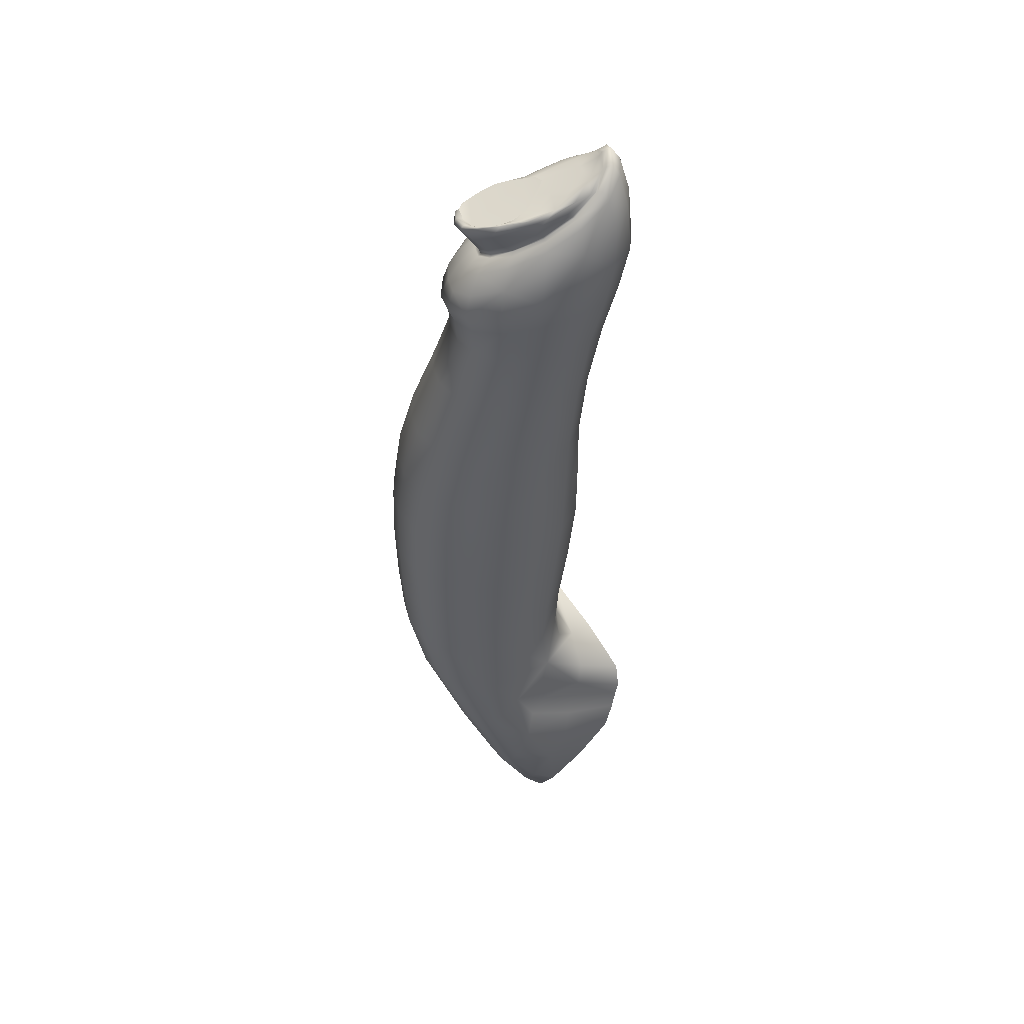
<metadata>
{"format":"obj","ext":"obj","renderer":"f3d","projection":"perspective","resolution":1024,"background":"white","views":[{"elev":53.4,"azim":4.1,"up":"+Y"}]}
</metadata>
<code>
v  -0.0087 0.0766 -0.0013
v  -0.0086 0.0766 0.001
v  -0.0094 0.0745 0.0014
v  -0.0094 0.0744 -0.0013
v  -0.008 0.0748 -0.004
v  -0.0075 0.0772 -0.0037
v  -0.0065 0.0793 -0.0033
v  -0.0075 0.0786 -0.0013
v  -0.0074 0.0785 0.0005
v  0.0038 0.0325 -0.0026
v  0.0013 0.0323 -0.0052
v  0.0007 0.0254 -0.0036
v  0.003 0.0258 -0.001
v  0.0041 0.0263 0.0021
v  0.0049 0.0329 0.0007
v  0.0056 0.0403 -0.0006
v  0.0045 0.0399 -0.0039
v  0.0019 0.0397 -0.0066
v  0.0081 0.0759 -0.0047
v  0.0059 0.0756 -0.0066
v  0.0047 0.07 -0.0059
v  0.0066 0.0701 -0.004
v  0.0075 0.0703 -0.0015
v  0.0091 0.0762 -0.0022
v  0.0099 0.0811 -0.0029
v  0.0089 0.0807 -0.0054
v  0.0067 0.08 -0.0074
v  -0.012 0.0337 -0.0049
v  -0.015 0.0347 -0.0024
v  -0.0146 0.0281 -0.0011
v  -0.0117 0.0269 -0.0034
v  -0.0078 0.0258 -0.0048
v  -0.0078 0.0328 -0.0065
v  -0.0076 0.04 -0.0078
v  -0.0119 0.0406 -0.0061
v  -0.0149 0.0413 -0.0034
v  -0.0047 0.0735 -0.006
v  -0.0074 0.073 -0.0039
v  -0.0073 0.0696 -0.0038
v  -0.005 0.0695 -0.0057
v  -0.0019 0.0695 -0.0068
v  -0.0012 0.0743 -0.0074
v  -0.001 0.0774 -0.008
v  -0.005 0.0759 -0.0064
v  -0.003 0.0324 -0.0065
v  -0.0033 0.0254 -0.0048
v  -0.0025 0.0397 -0.0079
v  0.0026 0.075 -0.0075
v  0.0016 0.0697 -0.0069
v  0.0031 0.0788 -0.0083
v  0.0053 0.0623 -0.004
v  0.0061 0.0627 -0.0011
v  0.0034 0.062 -0.0062
v  0.0025 0.0536 -0.0068
v  0.0045 0.0541 -0.0042
v  0.0053 0.0545 -0.001
v  0.0001 0.0616 -0.0073
v  -0.0037 0.0615 -0.0073
v  -0.0058 0.0529 -0.008
v  -0.0013 0.053 -0.0081
v  -0.007 0.062 -0.0061
v  -0.0094 0.0627 -0.004
v  -0.0122 0.0546 -0.0042
v  -0.0095 0.0536 -0.0066
v  -0.0106 0.0631 -0.0014
v  -0.0085 0.0698 -0.0013
v  -0.0085 0.07 0.0014
v  -0.0106 0.0633 0.0014
v  -0.0133 0.0554 0.0017
v  -0.0134 0.0551 -0.0014
v  -0.0046 0.0786 -0.006
v  -0.0007 0.0804 -0.0076
v  -0.0004 0.0827 -0.0068
v  -0.0039 0.0808 -0.0053
v  0.0033 0.0824 -0.008
v  0.0067 0.0843 -0.0073
v  0.0061 0.0873 -0.0068
v  0.0032 0.0851 -0.0073
v  0.0086 0.0856 -0.0056
v  0.0094 0.0863 -0.0034
v  0.0083 0.0901 -0.0036
v  0.0077 0.0892 -0.0055
v  -0.0087 0.0728 -0.0013
v  -0.0087 0.073 0.0014
v  -0.0046 0.0095 0.0007
v  -0.003 0.0107 0.0002
v  0.0001 0.0156 -0.0014
v  -0.0037 0.0148 -0.0016
v  -0.0073 0.0143 -0.0014
v  -0.0068 0.0076 0.0012
v  -0.0067 0.0019 0.0031
v  -0.0059 0.0048 0.0024
v  -0.005 0.0069 0.0015
v  -0.0084 0.0064 0.0025
v  -0.0104 0.0145 -0.0002
v  -0.0126 0.0151 0.0019
v  -0.0093 0.0058 0.0045
v  -0.0065 -0.0022 0.0063
v  -0.0069 -0.0004 0.0044
v  -0.0094 0.006 0.007
v  -0.0135 0.016 0.0045
v  -0.0134 0.0167 0.0074
v  -0.0087 0.0065 0.0096
v  -0.0037 -0.0034 0.0113
v  -0.0052 -0.0032 0.0088
v  -0.0021 0.0461 -0.0084
v  0.0022 0.0464 -0.007
v  -0.007 0.0462 -0.0083
v  -0.0111 0.0469 -0.0067
v  -0.014 0.0477 -0.004
v  -0.0152 0.0483 -0.001
v  -0.015 0.0486 0.0022
v  -0.0159 0.0422 0.0029
v  -0.0161 0.0418 -0.0003
v  -0.0034 0.0198 -0.0033
v  0.0004 0.0201 -0.0022
v  -0.0077 0.02 -0.0032
v  -0.0114 0.0209 -0.002
v  -0.014 0.022 0.0002
v  -0.0153 0.0229 0.0029
v  -0.0157 0.0286 0.0018
v  -0.0157 0.0289 0.0049
v  -0.0152 0.0235 0.0059
v  -0.0161 0.0351 0.0007
v  -0.016 0.0354 0.0039
v  0.0045 0.0468 -0.0043
v  0.0054 0.0472 -0.001
v  0.0028 0.0208 0.0001
v  0.0026 0.0179 0.0001
v  0.0039 0.0185 0.0027
v  0.0038 0.0215 0.003
v  -0.0079 0.0771 0.0031
v  -0.0084 0.075 0.0038
v  -0.0068 0.079 0.0022
v  -0.0053 0.0801 0.0035
v  -0.006 0.0781 0.0047
v  -0.0063 0.0759 0.0057
v  0.005 0.0333 0.0039
v  0.0041 0.0265 0.0052
v  0.0028 0.0268 0.008
v  0.0035 0.0337 0.007
v  0.0042 0.0411 0.006
v  0.0057 0.0407 0.0028
v  0.009 0.0765 0.0005
v  0.0076 0.0707 0.0011
v  0.0064 0.0711 0.0035
v  0.0077 0.0767 0.0031
v  0.0085 0.0811 0.0025
v  0.0099 0.0813 -0.0001
v  -0.0092 0.0355 0.0109
v  -0.009 0.0286 0.0116
v  -0.0125 0.0294 0.0102
v  -0.0129 0.036 0.0094
v  -0.0128 0.0427 0.0086
v  -0.009 0.0425 0.0101
v  -0.0043 0.042 0.0103
v  -0.0047 0.0348 0.0111
v  -0.0048 0.0277 0.0118
v  -0.0024 0.075 0.0067
v  -0.0028 0.0709 0.0067
v  -0.0056 0.0707 0.0057
v  -0.0057 0.0741 0.0058
v  -0.0027 0.0774 0.0066
v  0.0015 0.079 0.0064
v  0.0013 0.0759 0.0065
v  0.0005 0.071 0.0066
v  -0.0001 0.0342 0.0095
v  -0.0006 0.0271 0.0103
v  0.0005 0.0416 0.0087
v  0.0049 0.0765 0.0052
v  0.0038 0.0711 0.0054
v  0.0055 0.0803 0.0049
v  0.0063 0.063 0.0016
v  0.0056 0.0548 0.0019
v  0.0046 0.0549 0.0046
v  0.0053 0.0632 0.004
v  0.0025 0.0632 0.0061
v  0.0014 0.0548 0.007
v  -0.0028 0.0548 0.0085
v  -0.0011 0.0632 0.0074
v  -0.0046 0.0636 0.0073
v  -0.0068 0.0554 0.0083
v  -0.0102 0.0559 0.0069
v  -0.0076 0.0639 0.0062
v  -0.0096 0.0637 0.0041
v  -0.0075 0.0703 0.0038
v  -0.0123 0.0558 0.0046
v  -0.0025 0.0799 0.0055
v  -0.0022 0.0818 0.0042
v  0.0016 0.084 0.0039
v  0.0016 0.0819 0.0052
v  0.0054 0.0838 0.0038
v  0.005 0.0862 0.0026
v  0.0075 0.0882 0.0006
v  0.0083 0.0853 0.0016
v  0.0094 0.0861 -0.0009
v  0.0084 0.0897 -0.0015
v  -0.0077 0.0734 0.0039
v  -0.0004 0.0118 0.0122
v  -0.0007 0.0166 0.0117
v  0.0031 0.0165 0.0093
v  0.0024 0.0124 0.0102
v  0.0031 0.0097 0.0104
v  0.0015 0.0079 0.0118
v  0.0011 0.0051 0.0134
v  -0.0022 0.0101 0.0136
v  -0.0041 0.0163 0.0131
v  -0.0041 0.0088 0.0141
v  -0.0074 0.0163 0.0132
v  0.0001 0.0021 0.0142
v  -0.0011 -0.0007 0.0142
v  -0.0059 0.0077 0.0135
v  -0.0103 0.0165 0.0121
v  -0.0075 0.007 0.0119
v  -0.0123 0.0168 0.01
v  -0.0023 -0.0025 0.0132
v  0.0008 0.048 0.0079
v  0.0044 0.0478 0.0052
v  -0.0038 0.0482 0.0095
v  -0.0083 0.0487 0.0093
v  -0.0119 0.0491 0.0077
v  -0.0141 0.049 0.0052
v  -0.0149 0.0426 0.006
v  -0.0008 0.0215 0.0111
v  0.0024 0.0214 0.0088
v  -0.0048 0.0218 0.0124
v  -0.0088 0.0226 0.0124
v  -0.0121 0.0233 0.0111
v  -0.0142 0.0236 0.0088
v  -0.0147 0.0293 0.0079
v  -0.015 0.0358 0.0069
v  0.0057 0.0476 0.0022
v  0.0038 0.0215 0.006
v  0.0044 0.018 0.0059
v  -0.006 0.08 0.0017
v  -0.0065 0.0796 0.0002
v  -0.0058 0.0801 0
v  -0.0054 0.0805 0.0013
v  -0.0041 0.0814 0.0024
v  -0.0046 0.081 0.0028
v  -0.0019 0.0827 0.0034
v  -0.0017 0.083 0.0029
v  0.0013 0.0848 0.0028
v  0.0015 0.0847 0.0031
v  0.0046 0.0869 0.0019
v  0.0042 0.0868 0.0017
v  0.0063 0.0888 0
v  0.0068 0.089 0.0002
v  0.0076 0.0907 -0.0018
v  0.007 0.0905 -0.0017
v  0.0069 0.0911 -0.0035
v  0.0074 0.0913 -0.0036
v  0.0069 0.0903 -0.0052
v  0.0064 0.0901 -0.0049
v  0.0052 0.088 -0.0059
v  0.0056 0.0882 -0.0062
v  0.003 0.0859 -0.0066
v  0.0027 0.0859 -0.0062
v  -0.0002 0.0839 -0.0057
v  -0.0002 0.0837 -0.0061
v  -0.0033 0.0818 -0.0048
v  -0.003 0.0822 -0.0045
v  -0.0051 0.0809 -0.0029
v  -0.0056 0.0804 -0.003
v  -0.0055 0.0805 -0.0014
v  -0.0054 0.0804 -0.0001
v  -0.0059 0.0802 -0.0014
v  -0.0048 0.0811 -0.0029
v  -0.005 0.0813 -0.0029
v  -0.0057 0.0808 -0.0015
v  -0.0057 0.0809 -0.0002
v  -0.003 0.0823 -0.0044
v  -0.0004 0.0841 -0.0056
v  -0.0007 0.0842 -0.0057
v  -0.0032 0.0825 -0.0045
v  0.0025 0.086 -0.0061
v  0.005 0.0881 -0.0058
v  0.0047 0.0881 -0.0059
v  0.0021 0.0861 -0.0061
v  0.0061 0.0899 -0.0049
v  0.0065 0.0909 -0.0034
v  0.0063 0.0905 -0.0033
v  0.0059 0.0897 -0.0049
v  0.0067 0.0903 -0.0017
v  0.0061 0.0888 0.0001
v  0.0056 0.0887 0.0004
v  0.0063 0.09 -0.0015
v  0.004 0.0869 0.0017
v  0.0012 0.085 0.0027
v  0.0004 0.0853 0.0029
v  0.0033 0.0871 0.0019
v  -0.0017 0.0831 0.0028
v  -0.004 0.0816 0.0022
v  -0.0044 0.0822 0.0022
v  -0.0023 0.0836 0.0029
v  -0.0051 0.0807 0.0012
v  -0.0054 0.0813 0.0011
v  -0.0065 0.0797 -0.0014
v  0.0053 0.0895 -0.0048
v  0.0057 0.09 -0.0032
v  0.0045 0.0893 -0.003
v  0.0041 0.089 -0.0045
v  0.0027 0.0879 -0.0054
v  0.0039 0.0881 -0.0058
v  0.0012 0.086 -0.0061
v  0.0006 0.0863 -0.0057
v  0.0006 0.0862 -0.0057
v  -0.0006 0.0853 -0.0057
v  -0.002 0.0844 -0.0053
v  -0.0011 0.0843 -0.0057
v  -0.0034 0.0827 -0.0045
v  -0.0039 0.0833 -0.0043
v  -0.0058 0.0825 -0.0031
v  -0.0053 0.0817 -0.0031
v  -0.0064 0.0818 -0.0017
v  -0.0072 0.083 -0.0018
v  -0.0079 0.0839 -0.0005
v  -0.0068 0.0824 -0.0003
v  -0.0067 0.0829 0.001
v  -0.0078 0.0844 0.0009
v  -0.007 0.0849 0.0021
v  -0.0058 0.0836 0.0022
v  -0.0039 0.0847 0.0029
v  -0.0053 0.0857 0.0028
v  -0.003 0.0865 0.0031
v  -0.0013 0.086 0.0031
v  0.0016 0.0872 0.0025
v  -0.0002 0.0871 0.0029
v  0.0023 0.0878 0.0018
v  0.0042 0.0884 0.0012
v  0.0054 0.0895 -0.0009
v  0.0039 0.0887 -0.0005
v  -0.0073 0.0841 -0.0016
v  -0.0078 0.0847 -0.0006
v  -0.0062 0.0838 -0.0025
v  -0.0064 0.0851 -0.0022
v  -0.0072 0.085 -0.0014
v  -0.0074 0.0851 -0.0005
v  -0.0047 0.0843 -0.0035
v  -0.0029 0.0852 -0.0043
v  -0.004 0.086 -0.0034
v  -0.0053 0.0855 -0.0029
v  -0.0011 0.086 -0.0047
v  0.0005 0.0873 -0.0043
v  -0.0012 0.0871 -0.0032
v  -0.0025 0.0865 -0.0035
v  0.0017 0.0881 -0.0038
v  0.0023 0.0884 -0.0027
v  0.0007 0.0877 -0.0024
v  0 0.0876 -0.003
v  0.0017 0.0879 -0.0006
v  0.0004 0.0872 0.0016
v  -0.0006 0.0869 0.0011
v  0.0004 0.0874 -0.0007
v  -0.0015 0.0867 0.0025
v  -0.0035 0.0863 0.0028
v  -0.0032 0.0861 0.0026
v  -0.0018 0.0865 0.0021
v  -0.0053 0.0858 0.0026
v  -0.0067 0.0853 0.002
v  -0.0059 0.0853 0.002
v  -0.0046 0.0857 0.0026
v  -0.0076 0.085 0.0007
v  -0.0069 0.0851 0.0008
v  0.006 0.0158 0.0042
v  0.0082 0.0142 0.0018
v  0.012 0.0107 0.0056
v  0.0074 0.0133 0.0074
v  0.0039 0.0174 0.0006
v  0.0038 0.0172 -0.0023
v  0.0023 0.0172 -0.0018
v  0.0018 0.0177 -0.0044
v  0.0002 0.015 -0.0025
v  -0.0001 0.0153 -0.0046
v  -0.0031 0.0104 -0.0009
v  -0.004 0.0092 -0.0024
v  -0.0061 0.0053 0.0012
v  -0.0077 0.0029 0.0002
v  -0.0075 -0.0031 0.004
v  -0.009 -0.0037 0.0026
v  -0.0092 -0.0022 0.0018
v  -0.0077 -0.0009 0.003
v  -0.0063 -0.0052 0.0057
v  -0.0075 -0.0058 0.004
v  -0.0036 -0.0075 0.0084
v  -0.0033 -0.0093 0.0069
v  -0.0008 -0.0089 0.011
v  0.001 -0.0121 0.0098
v  0.0008 -0.0084 0.0126
v  0.0028 -0.0122 0.0113
v  0.0021 -0.0061 0.0132
v  0.0045 -0.0099 0.0114
v  0.0041 -0.0017 0.0128
v  0.008 -0.0041 0.0105
v  0.0058 0.0029 0.0117
v  0.0111 0.002 0.0093
v  0.0062 0.0061 0.0103
v  0.0118 0.0052 0.0083
v  0.0063 0.0085 0.0091
v  0.0121 0.0069 0.0074
v  0.0072 0.0109 0.0086
v  0.0124 0.0086 0.0071
g Object010
f 3 2 1
f 1 4 3
f 5 4 1
f 1 6 5
f 7 6 1
f 1 8 7
f 9 8 1
f 1 2 9
f 12 11 10
f 10 13 12
f 14 13 10
f 10 15 14
f 16 15 10
f 10 17 16
f 18 17 10
f 10 11 18
f 21 20 19
f 19 22 21
f 23 22 19
f 19 24 23
f 25 24 19
f 19 26 25
f 27 26 19
f 19 20 27
f 30 29 28
f 28 31 30
f 32 31 28
f 28 33 32
f 34 33 28
f 28 35 34
f 36 35 28
f 28 29 36
f 39 38 37
f 37 40 39
f 41 40 37
f 37 42 41
f 43 42 37
f 37 44 43
f 5 44 37
f 37 38 5
f 32 33 45
f 45 46 32
f 12 46 45
f 45 11 12
f 18 11 45
f 45 47 18
f 34 47 45
f 45 33 34
f 41 42 48
f 48 49 41
f 21 49 48
f 48 20 21
f 27 20 48
f 48 50 27
f 43 50 48
f 48 42 43
f 23 52 51
f 51 22 23
f 21 22 51
f 51 53 21
f 54 53 51
f 51 55 54
f 56 55 51
f 51 52 56
f 21 53 57
f 57 49 21
f 41 49 57
f 57 58 41
f 59 58 57
f 57 60 59
f 54 60 57
f 57 53 54
f 41 58 61
f 61 40 41
f 39 40 61
f 61 62 39
f 63 62 61
f 61 64 63
f 59 64 61
f 61 58 59
f 39 62 65
f 65 66 39
f 67 66 65
f 65 68 67
f 69 68 65
f 65 70 69
f 63 70 65
f 65 62 63
f 5 6 71
f 71 44 5
f 43 44 71
f 71 72 43
f 73 72 71
f 71 74 73
f 7 74 71
f 71 6 7
f 43 72 75
f 75 50 43
f 27 50 75
f 75 76 27
f 77 76 75
f 75 78 77
f 73 78 75
f 75 72 73
f 27 76 79
f 79 26 27
f 25 26 79
f 79 80 25
f 81 80 79
f 79 82 81
f 77 82 79
f 79 76 77
f 5 38 83
f 83 4 5
f 3 4 83
f 83 84 3
f 67 84 83
f 83 66 67
f 39 66 83
f 83 38 39
f 87 86 85
f 85 88 87
f 89 88 85
f 85 90 89
f 91 90 85
f 85 92 91
f 93 92 85
f 85 86 93
f 89 90 94
f 94 95 89
f 96 95 94
f 94 97 96
f 98 97 94
f 94 99 98
f 91 99 94
f 94 90 91
f 96 97 100
f 100 101 96
f 102 101 100
f 100 103 102
f 104 103 100
f 100 105 104
f 98 105 100
f 100 97 98
f 54 107 106
f 106 60 54
f 59 60 106
f 106 108 59
f 34 108 106
f 106 47 34
f 18 47 106
f 106 107 18
f 59 108 109
f 109 64 59
f 63 64 109
f 109 110 63
f 36 110 109
f 109 35 36
f 34 35 109
f 109 108 34
f 63 110 111
f 111 70 63
f 69 70 111
f 111 112 69
f 113 112 111
f 111 114 113
f 36 114 111
f 111 110 36
f 12 116 115
f 115 46 12
f 32 46 115
f 115 117 32
f 89 117 115
f 115 88 89
f 87 88 115
f 115 116 87
f 32 117 118
f 118 31 32
f 30 31 118
f 118 119 30
f 96 119 118
f 118 95 96
f 89 95 118
f 118 117 89
f 30 119 120
f 120 121 30
f 122 121 120
f 120 123 122
f 102 123 120
f 120 101 102
f 96 101 120
f 120 119 96
f 113 114 124
f 124 125 113
f 122 125 124
f 124 121 122
f 30 121 124
f 124 29 30
f 36 29 124
f 124 114 36
f 16 17 126
f 126 127 16
f 56 127 126
f 126 55 56
f 54 55 126
f 126 107 54
f 18 107 126
f 126 17 18
f 130 129 128
f 128 131 130
f 14 131 128
f 128 13 14
f 12 13 128
f 128 116 12
f 87 116 128
f 128 129 87
f 3 133 132
f 132 2 3
f 9 2 132
f 132 134 9
f 135 134 132
f 132 136 135
f 137 136 132
f 132 133 137
f 140 139 138
f 138 141 140
f 142 141 138
f 138 143 142
f 16 143 138
f 138 15 16
f 14 15 138
f 138 139 14
f 146 145 144
f 144 147 146
f 148 147 144
f 144 149 148
f 25 149 144
f 144 24 25
f 23 24 144
f 144 145 23
f 152 151 150
f 150 153 152
f 154 153 150
f 150 155 154
f 156 155 150
f 150 157 156
f 158 157 150
f 150 151 158
f 161 160 159
f 159 162 161
f 137 162 159
f 159 163 137
f 164 163 159
f 159 165 164
f 166 165 159
f 159 160 166
f 158 168 167
f 167 157 158
f 156 157 167
f 167 169 156
f 142 169 167
f 167 141 142
f 140 141 167
f 167 168 140
f 166 171 170
f 170 165 166
f 164 165 170
f 170 172 164
f 148 172 170
f 170 147 148
f 146 147 170
f 170 171 146
f 23 145 173
f 173 52 23
f 56 52 173
f 173 174 56
f 175 174 173
f 173 176 175
f 146 176 173
f 173 145 146
f 146 171 177
f 177 176 146
f 175 176 177
f 177 178 175
f 179 178 177
f 177 180 179
f 166 180 177
f 177 171 166
f 166 160 181
f 181 180 166
f 179 180 181
f 181 182 179
f 183 182 181
f 181 184 183
f 161 184 181
f 181 160 161
f 161 186 185
f 185 184 161
f 183 184 185
f 185 187 183
f 69 187 185
f 185 68 69
f 67 68 185
f 185 186 67
f 137 163 188
f 188 136 137
f 135 136 188
f 188 189 135
f 190 189 188
f 188 191 190
f 164 191 188
f 188 163 164
f 164 172 192
f 192 191 164
f 190 191 192
f 192 193 190
f 194 193 192
f 192 195 194
f 148 195 192
f 192 172 148
f 148 149 196
f 196 195 148
f 194 195 196
f 196 197 194
f 81 197 196
f 196 80 81
f 25 80 196
f 196 149 25
f 137 133 198
f 198 162 137
f 161 162 198
f 198 186 161
f 67 186 198
f 198 84 67
f 3 84 198
f 198 133 3
f 201 200 199
f 199 202 201
f 203 202 199
f 199 204 203
f 205 204 199
f 199 206 205
f 207 206 199
f 199 200 207
f 207 209 208
f 208 206 207
f 205 206 208
f 208 210 205
f 211 210 208
f 208 212 211
f 213 212 208
f 208 209 213
f 213 215 214
f 214 212 213
f 211 212 214
f 214 216 211
f 104 216 214
f 214 103 104
f 102 103 214
f 214 215 102
f 175 178 217
f 217 218 175
f 142 218 217
f 217 169 142
f 156 169 217
f 217 219 156
f 179 219 217
f 217 178 179
f 179 182 220
f 220 219 179
f 156 219 220
f 220 155 156
f 154 155 220
f 220 221 154
f 183 221 220
f 220 182 183
f 183 187 222
f 222 221 183
f 154 221 222
f 222 223 154
f 113 223 222
f 222 112 113
f 69 112 222
f 222 187 69
f 140 168 224
f 224 225 140
f 201 225 224
f 224 200 201
f 207 200 224
f 224 226 207
f 158 226 224
f 224 168 158
f 158 151 227
f 227 226 158
f 207 226 227
f 227 209 207
f 213 209 227
f 227 228 213
f 152 228 227
f 227 151 152
f 152 230 229
f 229 228 152
f 213 228 229
f 229 215 213
f 102 215 229
f 229 123 102
f 122 123 229
f 229 230 122
f 113 125 231
f 231 223 113
f 154 223 231
f 231 153 154
f 152 153 231
f 231 230 152
f 122 230 231
f 231 125 122
f 16 127 232
f 232 143 16
f 142 143 232
f 232 218 142
f 175 218 232
f 232 174 175
f 56 174 232
f 232 127 56
f 130 131 233
f 233 234 130
f 201 234 233
f 233 225 201
f 140 225 233
f 233 139 140
f 14 139 233
f 233 131 14
f 9 134 235
f 235 236 9
f 237 236 235
f 235 238 237
f 239 238 235
f 235 240 239
f 135 240 235
f 235 134 135
f 135 189 241
f 241 240 135
f 239 240 241
f 241 242 239
f 243 242 241
f 241 244 243
f 190 244 241
f 241 189 190
f 190 193 245
f 245 244 190
f 243 244 245
f 245 246 243
f 247 246 245
f 245 248 247
f 194 248 245
f 245 193 194
f 194 197 249
f 249 248 194
f 247 248 249
f 249 250 247
f 251 250 249
f 249 252 251
f 81 252 249
f 249 197 81
f 81 82 253
f 253 252 81
f 251 252 253
f 253 254 251
f 255 254 253
f 253 256 255
f 77 256 253
f 253 82 77
f 77 78 257
f 257 256 77
f 255 256 257
f 257 258 255
f 259 258 257
f 257 260 259
f 73 260 257
f 257 78 73
f 73 74 261
f 261 260 73
f 259 260 261
f 261 262 259
f 263 262 261
f 261 264 263
f 7 264 261
f 261 74 7
f 237 266 265
f 265 267 237
f 263 267 265
f 265 268 263
f 269 268 265
f 265 270 269
f 271 270 265
f 265 266 271
f 263 268 272
f 272 262 263
f 259 262 272
f 272 273 259
f 274 273 272
f 272 275 274
f 269 275 272
f 272 268 269
f 259 273 276
f 276 258 259
f 255 258 276
f 276 277 255
f 278 277 276
f 276 279 278
f 274 279 276
f 276 273 274
f 255 277 280
f 280 254 255
f 251 254 280
f 280 281 251
f 282 281 280
f 280 283 282
f 278 283 280
f 280 277 278
f 251 281 284
f 284 250 251
f 247 250 284
f 284 285 247
f 286 285 284
f 284 287 286
f 282 287 284
f 284 281 282
f 247 285 288
f 288 246 247
f 243 246 288
f 288 289 243
f 290 289 288
f 288 291 290
f 286 291 288
f 288 285 286
f 243 289 292
f 292 242 243
f 239 242 292
f 292 293 239
f 294 293 292
f 292 295 294
f 290 295 292
f 292 289 290
f 239 293 296
f 296 238 239
f 237 238 296
f 296 266 237
f 271 266 296
f 296 297 271
f 294 297 296
f 296 293 294
f 237 267 298
f 298 236 237
f 9 236 298
f 298 8 9
f 7 8 298
f 298 264 7
f 263 264 298
f 298 267 263
f 282 283 299
f 299 300 282
f 301 300 299
f 299 302 301
f 303 302 299
f 299 304 303
f 278 304 299
f 299 283 278
f 278 279 305
f 305 304 278
f 303 304 305
f 305 306 303
f 307 306 305
f 305 308 307
f 309 308 305
f 305 310 309
f 274 310 305
f 305 279 274
f 274 275 311
f 311 310 274
f 309 310 311
f 311 312 309
f 313 312 311
f 311 314 313
f 269 314 311
f 311 275 269
f 269 270 315
f 315 314 269
f 313 314 315
f 315 316 313
f 317 316 315
f 315 318 317
f 271 318 315
f 315 270 271
f 271 297 319
f 319 318 271
f 317 318 319
f 319 320 317
f 321 320 319
f 319 322 321
f 294 322 319
f 319 297 294
f 294 295 323
f 323 322 294
f 321 322 323
f 323 324 321
f 325 324 323
f 323 326 325
f 290 326 323
f 323 295 290
f 290 291 327
f 327 326 290
f 325 326 327
f 327 328 325
f 329 328 327
f 327 330 329
f 286 330 327
f 327 291 286
f 286 287 331
f 331 330 286
f 329 330 331
f 331 332 329
f 301 332 331
f 331 300 301
f 282 300 331
f 331 287 282
f 317 334 333
f 333 316 317
f 313 316 333
f 333 335 313
f 336 335 333
f 333 337 336
f 338 337 333
f 333 334 338
f 313 335 339
f 339 312 313
f 309 312 339
f 339 340 309
f 341 340 339
f 339 342 341
f 336 342 339
f 339 335 336
f 307 308 343
f 343 306 307
f 303 306 343
f 343 344 303
f 345 344 343
f 343 346 345
f 341 346 343
f 343 340 341
f 309 340 343
f 343 308 309
f 303 344 347
f 347 302 303
f 301 302 347
f 347 348 301
f 349 348 347
f 347 350 349
f 345 350 347
f 347 344 345
f 301 348 351
f 351 332 301
f 329 332 351
f 351 352 329
f 353 352 351
f 351 354 353
f 349 354 351
f 351 348 349
f 329 352 355
f 355 328 329
f 325 328 355
f 355 356 325
f 357 356 355
f 355 358 357
f 353 358 355
f 355 352 353
f 325 356 359
f 359 324 325
f 321 324 359
f 359 360 321
f 361 360 359
f 359 362 361
f 357 362 359
f 359 356 357
f 321 360 363
f 363 320 321
f 317 320 363
f 363 334 317
f 338 334 363
f 363 364 338
f 361 364 363
f 363 360 361
f 367 366 365
f 365 368 367
f 201 368 365
f 365 234 201
f 130 234 365
f 365 369 130
f 370 369 365
f 365 366 370
f 370 372 371
f 371 369 370
f 130 369 371
f 371 129 130
f 87 129 371
f 371 373 87
f 374 373 371
f 371 372 374
f 374 376 375
f 375 373 374
f 87 373 375
f 375 86 87
f 93 86 375
f 375 377 93
f 378 377 375
f 375 376 378
f 381 380 379
f 379 382 381
f 91 382 379
f 379 99 91
f 98 99 379
f 379 383 98
f 384 383 379
f 379 380 384
f 384 386 385
f 385 383 384
f 98 383 385
f 385 105 98
f 104 105 385
f 385 387 104
f 388 387 385
f 385 386 388
f 388 390 389
f 389 387 388
f 104 387 389
f 389 216 104
f 211 216 389
f 389 391 211
f 392 391 389
f 389 390 392
f 392 394 393
f 393 391 392
f 211 391 393
f 393 210 211
f 205 210 393
f 393 395 205
f 396 395 393
f 393 394 396
f 396 398 397
f 397 395 396
f 205 395 397
f 397 204 205
f 203 204 397
f 397 399 203
f 400 399 397
f 397 398 400
f 400 402 401
f 401 399 400
f 203 399 401
f 401 202 203
f 201 202 401
f 401 368 201
f 367 368 401
f 401 402 367
f 353 354 349
f 357 358 353
f 361 362 357
f 361 357 353
f 338 364 361
f 336 337 338
f 336 338 361
f 341 342 336
f 345 346 341
f 345 341 336
f 345 336 361
f 345 361 353
f 345 353 349
f 345 349 350
f 380 381 382
f 386 384 380
f 386 380 382
f 386 382 91
f 390 388 386
f 394 392 390
f 394 390 386
f 398 396 394
f 400 398 394
f 400 394 386
f 367 402 400
f 370 366 367
f 370 367 400
f 370 400 386
f 374 372 370
f 378 376 374
f 378 374 370
f 93 377 378
f 93 378 370
f 93 370 386
f 93 386 91
f 92 93 91

</code>
